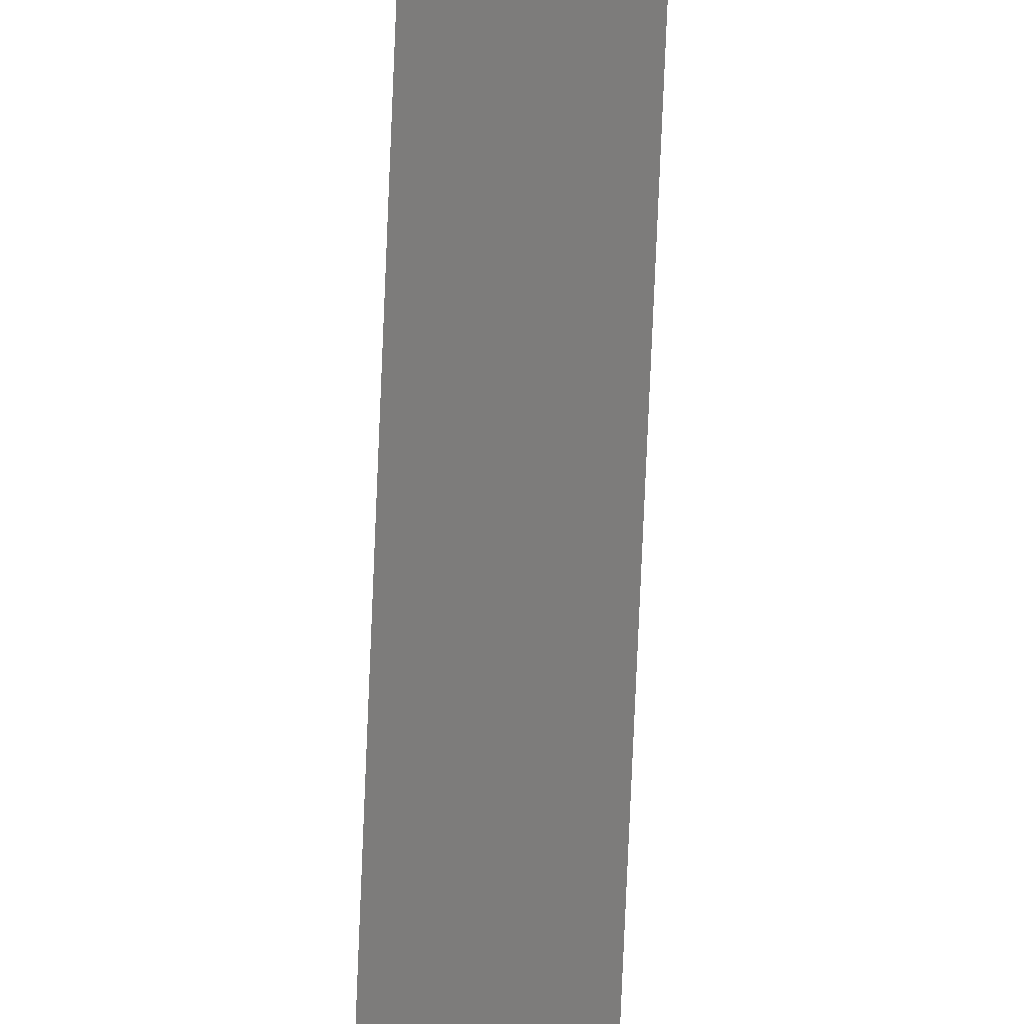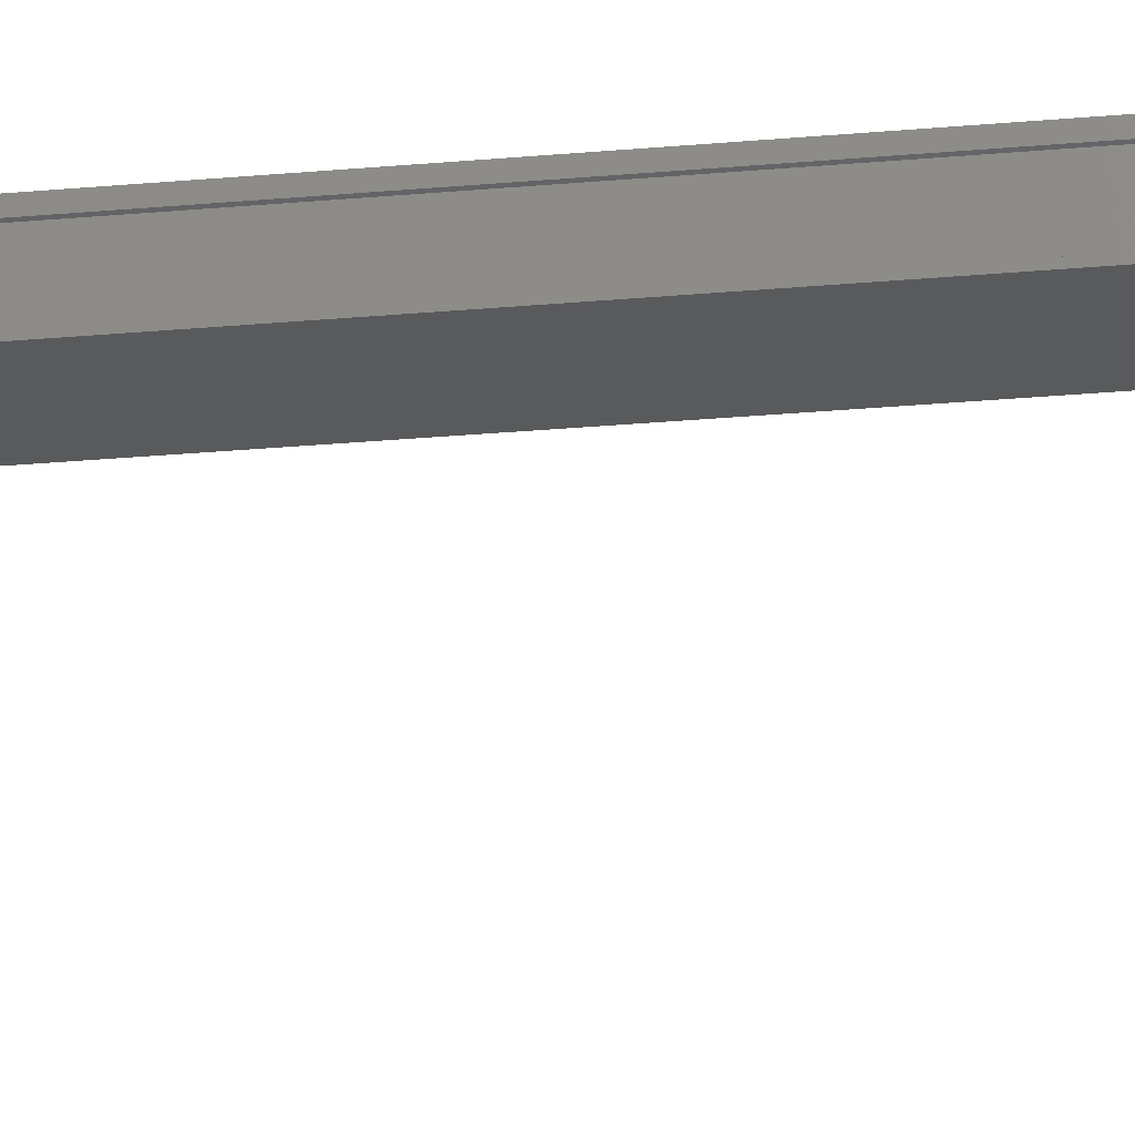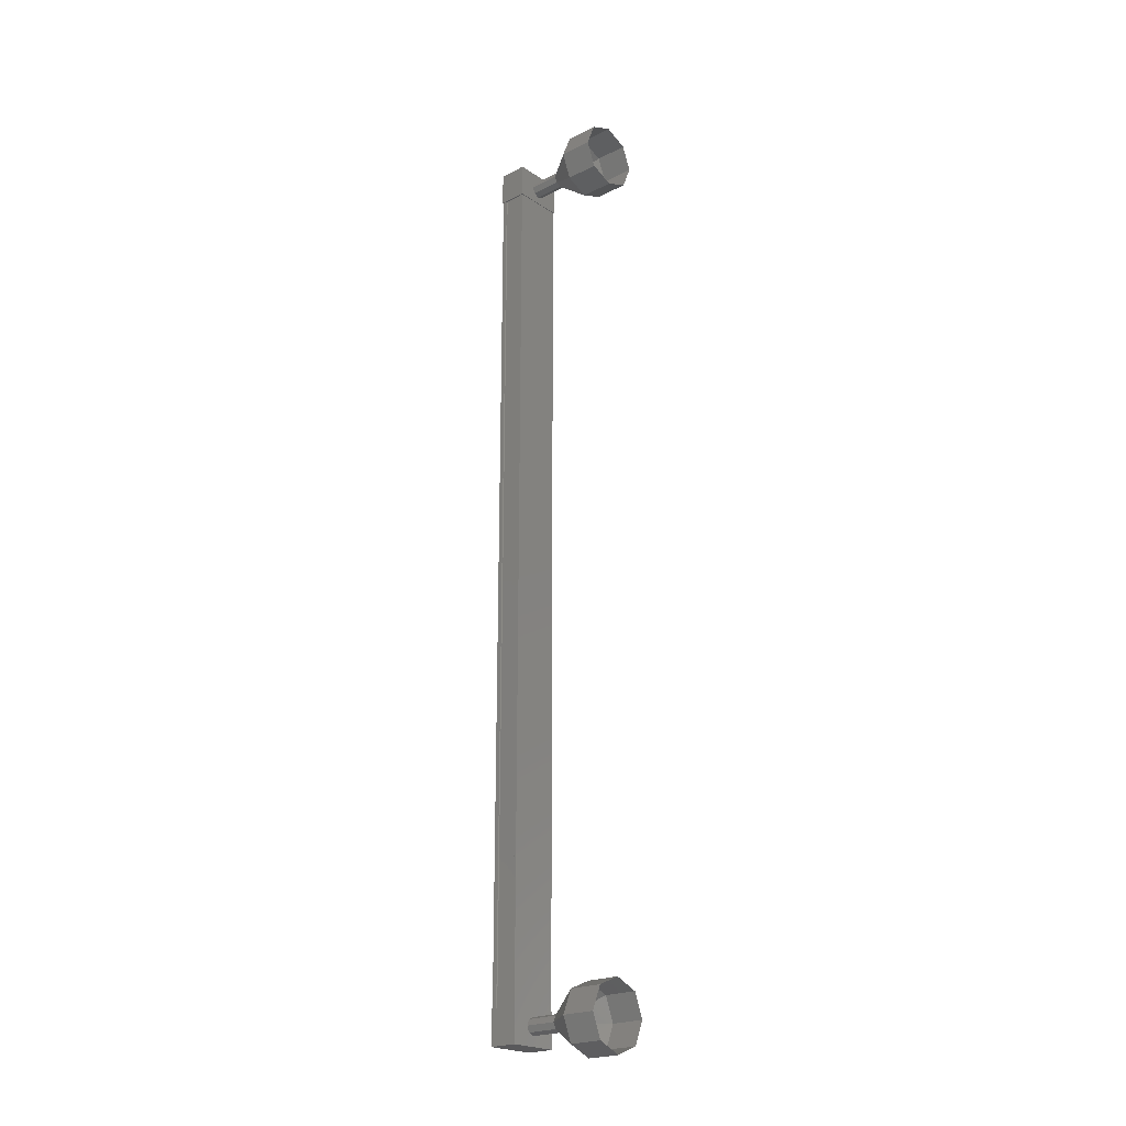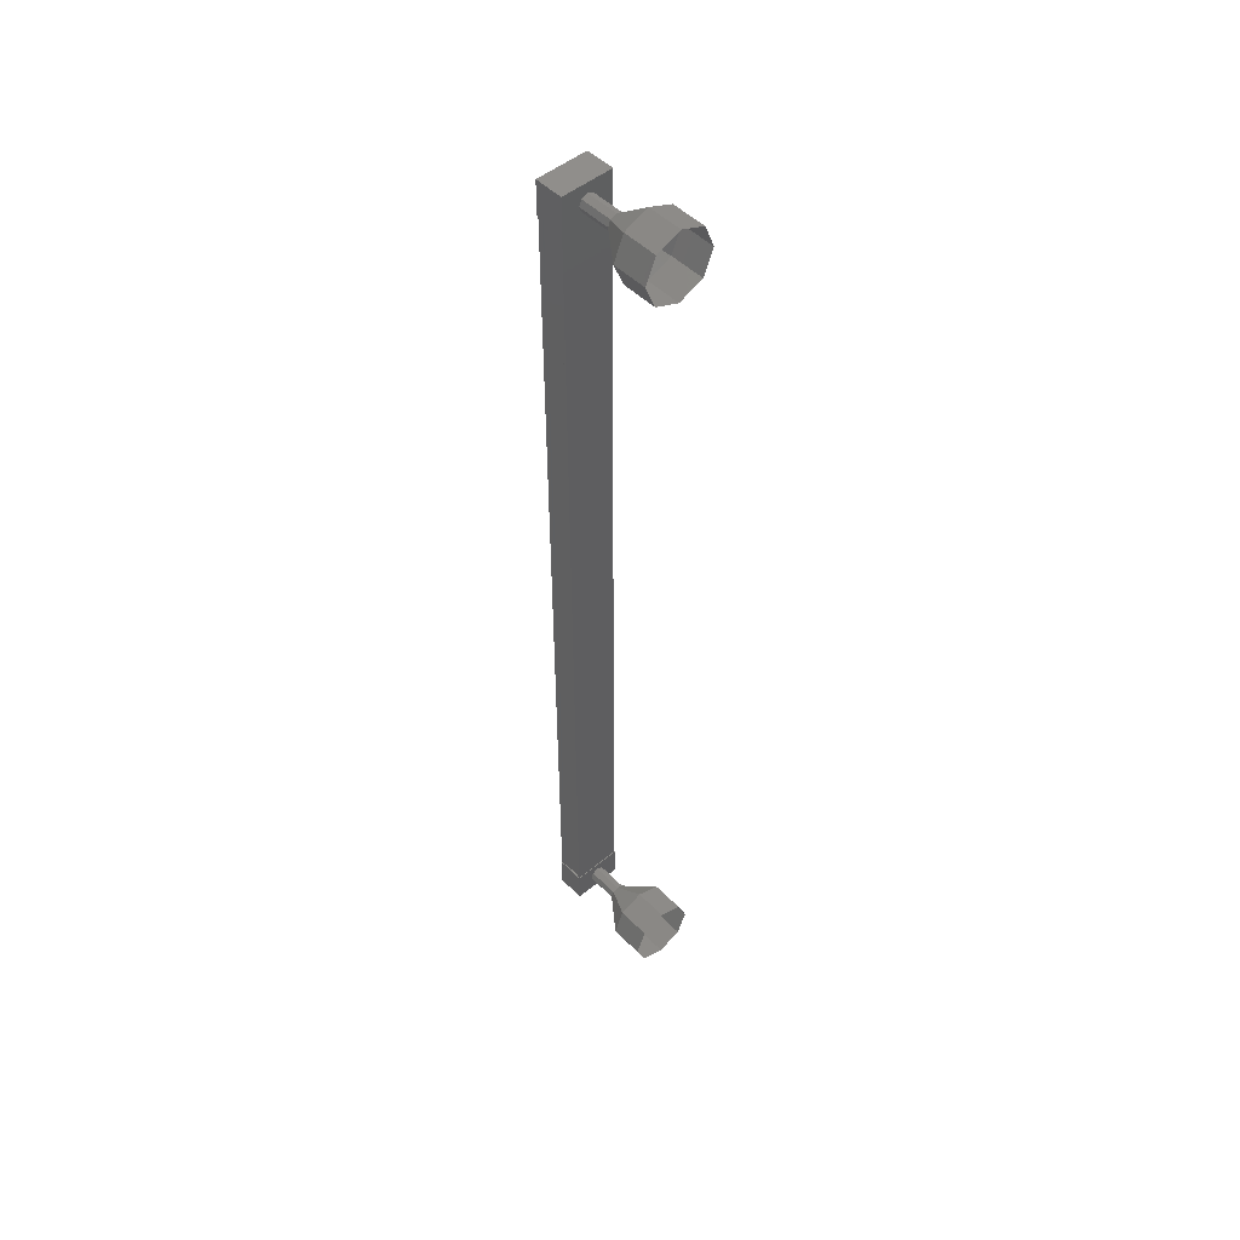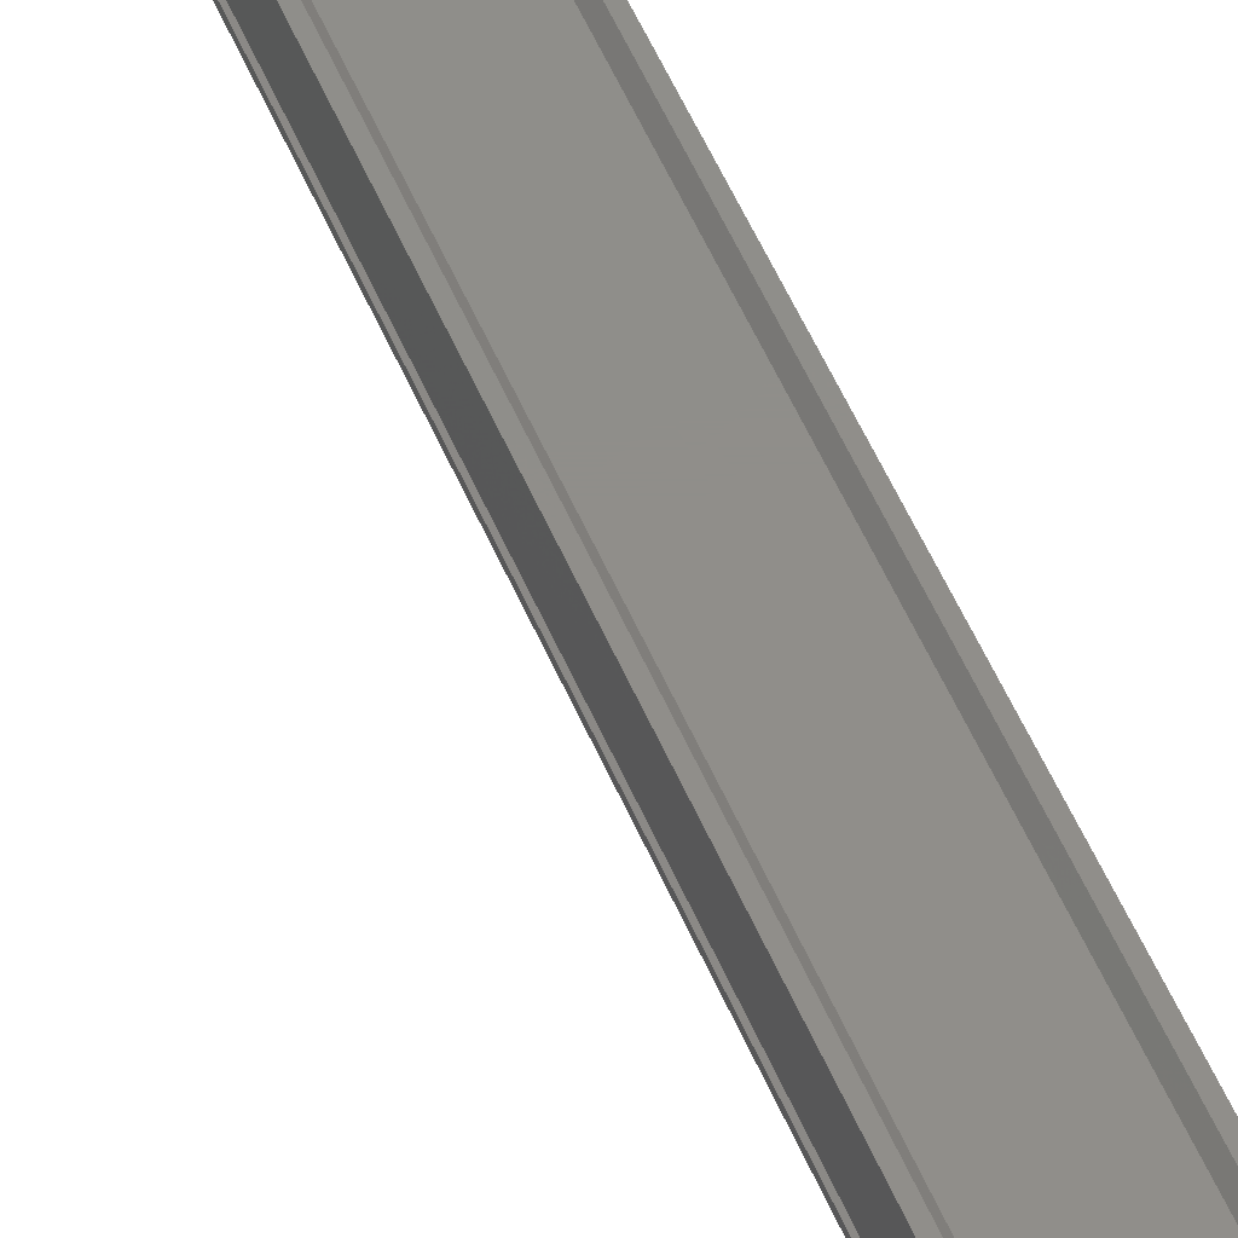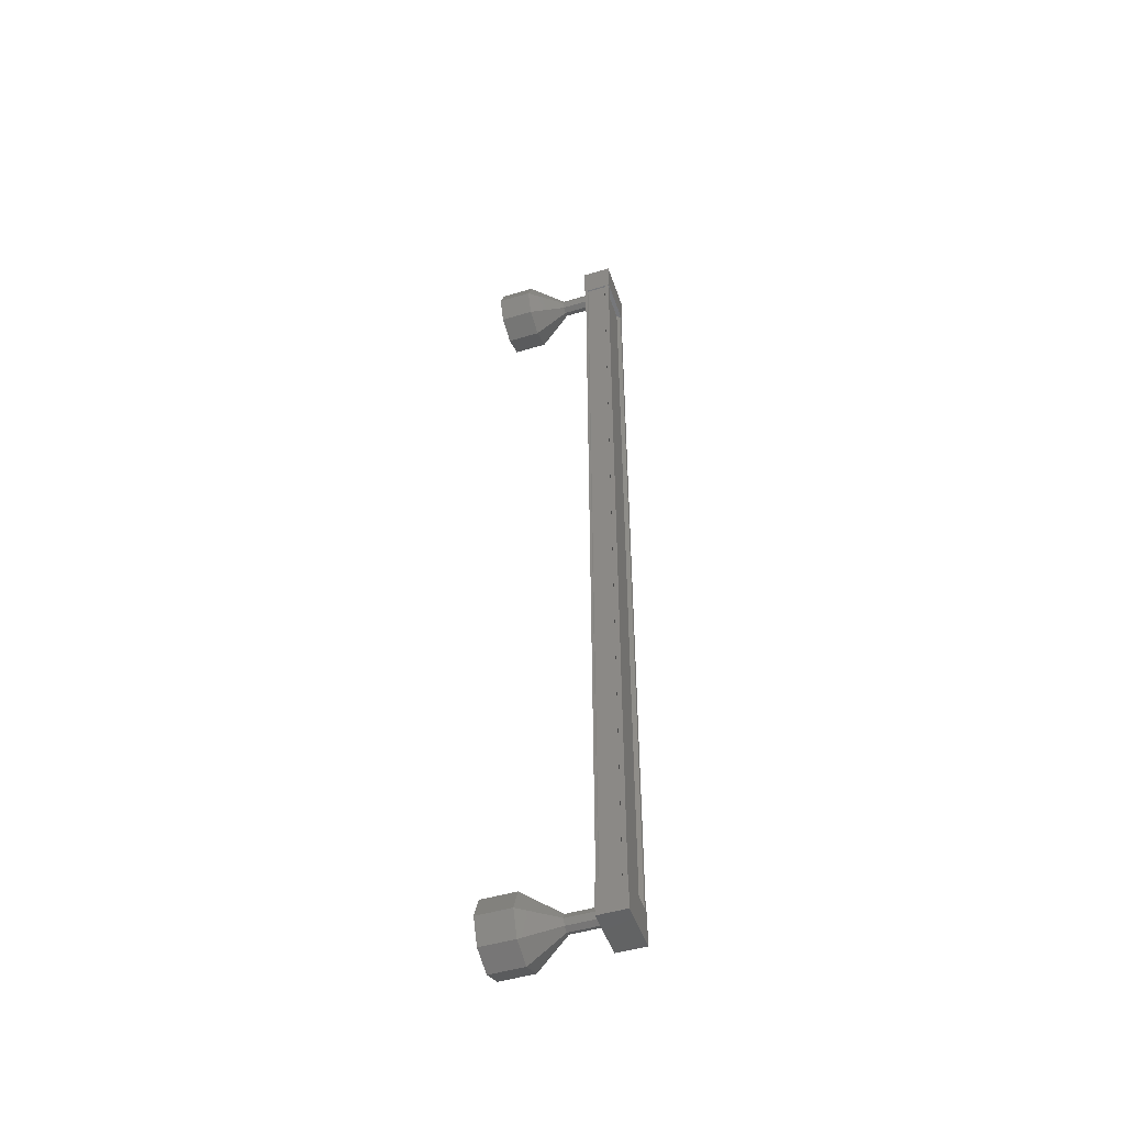
<metadata>
{"format":"stl","ext":"stl","renderer":"f3d","projection":"perspective","resolution":1024,"background":"white","views":[{"elev":-75.9,"azim":177.6,"up":"+Y"},{"elev":-23.3,"azim":-80.7,"up":"+Y"},{"elev":-22.1,"azim":-48.7,"up":"+Z"},{"elev":49.4,"azim":-42.3,"up":"+Z"},{"elev":44.9,"azim":-20.1,"up":"+Y"},{"elev":-48.7,"azim":108.5,"up":"+Z"}]}
</metadata>
<code>
# stl→obj: 128 verts, 152 faces
v 0.5523 70.3 39.73
v 0.6331 70.41 39.73
v 0.6331 70.41 13.27
v 0.7359 70.41 13.27
v -0.5523 70.3 13.27
v -0.6331 70.41 13.27
v -0.6331 70.41 39.73
v -0.7359 70.41 13.27
v -0.7359 70.41 39.73
v -0.7359 69.68 13.27
v -0.7359 69.68 39.73
v -0.7045 69.69 13.27
v -0.7045 69.69 39.73
v -0.7045 70.27 39.73
v 0.5523 70.3 13.27
v -0.5523 70.3 39.73
v -0.7359 70.28 39.73
v -0.7359 70.28 13.27
v -0.7045 70.27 13.27
v 0.7529 70.43 12.86
v -0.7529 69.59 12.86
v -0.7529 70.43 12.86
v -0.7529 70.43 13.86
v 0.7529 70.43 13.86
v -0.7529 69.59 13.86
v 0.7529 69.59 13.86
v 0.7529 69.59 12.86
v -0.7529 70.43 39.14
v 0.7529 70.43 39.14
v -0.7529 69.59 39.14
v 0.7529 69.59 39.14
v 0.7529 69.59 40.14
v 0.7529 70.43 40.14
v -0.7529 70.43 40.14
v -0.7529 69.59 40.14
v 0.7359 70.41 39.73
v 0.7359 70.28 39.73
v 0.7359 70.28 13.27
v 0.7045 70.27 39.73
v 0.7045 70.27 13.27
v 0.7045 69.69 39.73
v 0.7045 69.69 13.27
v 0.7359 69.68 39.73
v 0.7359 69.68 13.27
v 0.7359 69.61 39.73
v 0.7359 69.61 13.27
v -0.7359 69.61 39.73
v -0.7359 69.61 13.27
v 1e-06 68.65 39.86
v 1e-06 67.65 40.61
v 0.1768 68.65 39.79
v 0.7071 67.65 40.32
v 0.25 68.65 39.61
v 1 67.65 39.61
v 0.1768 68.65 39.43
v 0.7071 67.65 38.9
v 1e-06 68.65 39.36
v 1e-06 67.65 38.61
v -0.1768 68.65 39.43
v -0.7071 67.65 38.9
v -0.25 68.65 39.61
v -1 67.65 39.61
v -0.1768 68.65 39.79
v -0.7071 67.65 40.32
v -1e-06 69.64 13.64
v -1e-06 68.64 13.64
v 0.1768 69.64 13.57
v 0.1768 68.64 13.57
v 0.25 69.64 13.39
v 0.25 68.64 13.39
v 0.1768 69.64 13.21
v 0.1768 68.64 13.21
v -1e-06 69.64 13.14
v -1e-06 68.64 13.14
v -0.1768 69.64 13.21
v -0.1768 68.64 13.21
v -0.25 69.64 13.39
v -0.25 68.64 13.39
v -0.1768 69.64 13.57
v -0.1768 68.64 13.57
v -1e-06 67.65 14.39
v -0 66.65 14.39
v 0.7071 67.65 14.1
v 0.7071 66.65 14.1
v 1 67.65 13.39
v 1 66.65 13.39
v 0.7071 67.65 12.68
v 0.7071 66.65 12.68
v -1e-06 67.65 12.39
v -0 66.65 12.39
v -0.7071 67.65 12.68
v -0.7071 66.65 12.68
v -1 67.65 13.39
v -1 66.65 13.39
v -0.7071 67.65 14.1
v -0.7071 66.65 14.1
v -1e-06 68.65 13.64
v 0.1768 68.65 13.57
v 0.25 68.65 13.39
v 0.1768 68.65 13.21
v -1e-06 68.65 13.14
v -0.1768 68.65 13.21
v -0.25 68.65 13.39
v -0.1768 68.65 13.57
v 1e-06 69.64 39.86
v 1e-06 68.64 39.86
v 0.1768 69.64 39.79
v 0.1768 68.64 39.79
v 0.25 69.64 39.61
v 0.25 68.64 39.61
v 0.1768 69.64 39.43
v 0.1768 68.64 39.43
v 1e-06 69.64 39.36
v 1e-06 68.64 39.36
v -0.1768 69.64 39.43
v -0.1768 68.64 39.43
v -0.25 69.64 39.61
v -0.25 68.64 39.61
v -0.1768 69.64 39.79
v -0.1768 68.64 39.79
v -0.7071 66.65 40.32
v 2e-06 66.65 40.61
v 0.7071 66.65 40.32
v 1 66.65 39.61
v 0.7071 66.65 38.9
v 2e-06 66.65 38.61
v -0.7071 66.65 38.9
v -1 66.65 39.61
f 1 2 3
f 3 2 4
f 5 6 7
f 7 6 8
f 8 9 7
f 10 11 12
f 12 11 13
f 13 14 12
f 3 15 1
f 1 15 5
f 5 16 1
f 7 16 5
f 9 8 17
f 17 8 18
f 18 14 17
f 19 14 18
f 12 14 19
f 20 21 22
f 22 21 23
f 23 24 22
f 25 24 23
f 26 24 25
f 25 21 26
f 26 21 27
f 27 21 20
f 20 24 27
f 22 24 20
f 28 29 30
f 30 29 31
f 31 32 30
f 29 32 31
f 33 32 29
f 29 34 33
f 33 34 32
f 32 34 35
f 35 30 32
f 34 30 35
f 28 30 34
f 34 29 28
f 2 36 4
f 4 36 37
f 37 38 4
f 39 38 37
f 40 38 39
f 39 41 40
f 40 41 42
f 42 41 43
f 43 44 42
f 45 44 43
f 46 44 45
f 45 47 46
f 46 47 48
f 48 47 10
f 25 23 21
f 24 26 27
f 47 11 10
f 49 50 51
f 51 50 52
f 52 53 51
f 54 53 52
f 55 53 54
f 54 56 55
f 55 56 57
f 57 56 58
f 58 59 57
f 60 59 58
f 61 59 60
f 60 62 61
f 61 62 63
f 63 62 64
f 64 49 63
f 50 49 64
f 65 66 67
f 67 66 68
f 68 69 67
f 70 69 68
f 71 69 70
f 70 72 71
f 71 72 73
f 73 72 74
f 74 75 73
f 76 75 74
f 77 75 76
f 76 78 77
f 77 78 79
f 79 78 80
f 80 65 79
f 66 65 80
f 81 82 83
f 83 82 84
f 84 85 83
f 86 85 84
f 87 85 86
f 86 88 87
f 87 88 89
f 89 88 90
f 90 91 89
f 92 91 90
f 93 91 92
f 92 94 93
f 93 94 95
f 95 94 96
f 96 81 95
f 82 81 96
f 97 81 98
f 98 81 83
f 83 99 98
f 85 99 83
f 100 99 85
f 85 87 100
f 100 87 101
f 101 87 89
f 89 102 101
f 91 102 89
f 103 102 91
f 91 93 103
f 103 93 104
f 104 93 95
f 95 97 104
f 81 97 95
f 105 106 107
f 107 106 108
f 108 109 107
f 110 109 108
f 111 109 110
f 110 112 111
f 111 112 113
f 113 112 114
f 114 115 113
f 116 115 114
f 117 115 116
f 116 118 117
f 117 118 119
f 119 118 120
f 120 105 119
f 106 105 120
f 64 121 50
f 50 121 122
f 122 52 50
f 123 52 122
f 54 52 123
f 123 124 54
f 54 124 56
f 56 124 125
f 125 58 56
f 126 58 125
f 60 58 126
f 126 127 60
f 60 127 62
f 62 127 128
f 128 64 62
f 121 64 128

</code>
